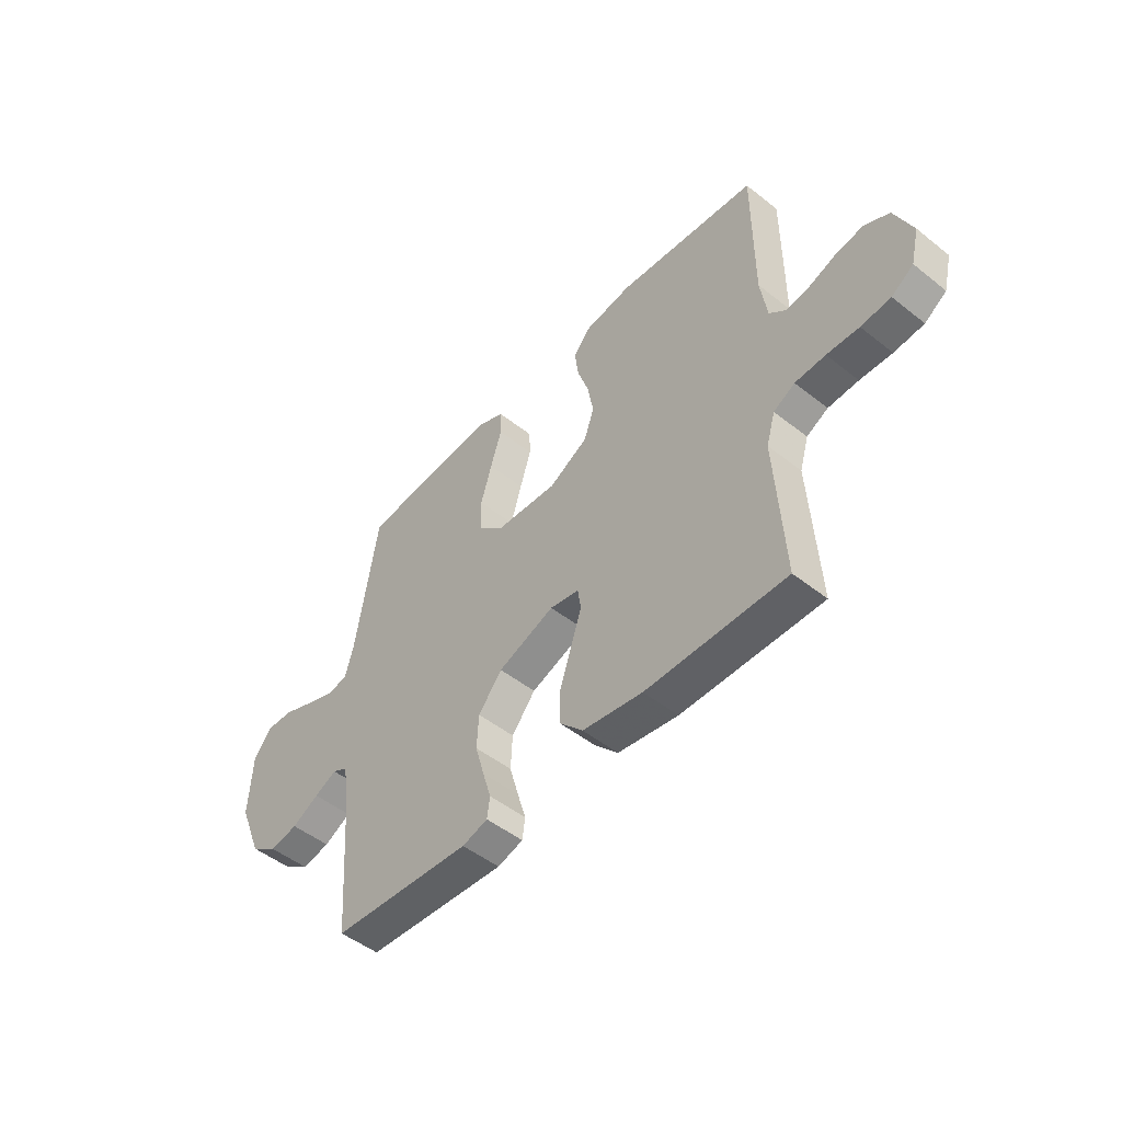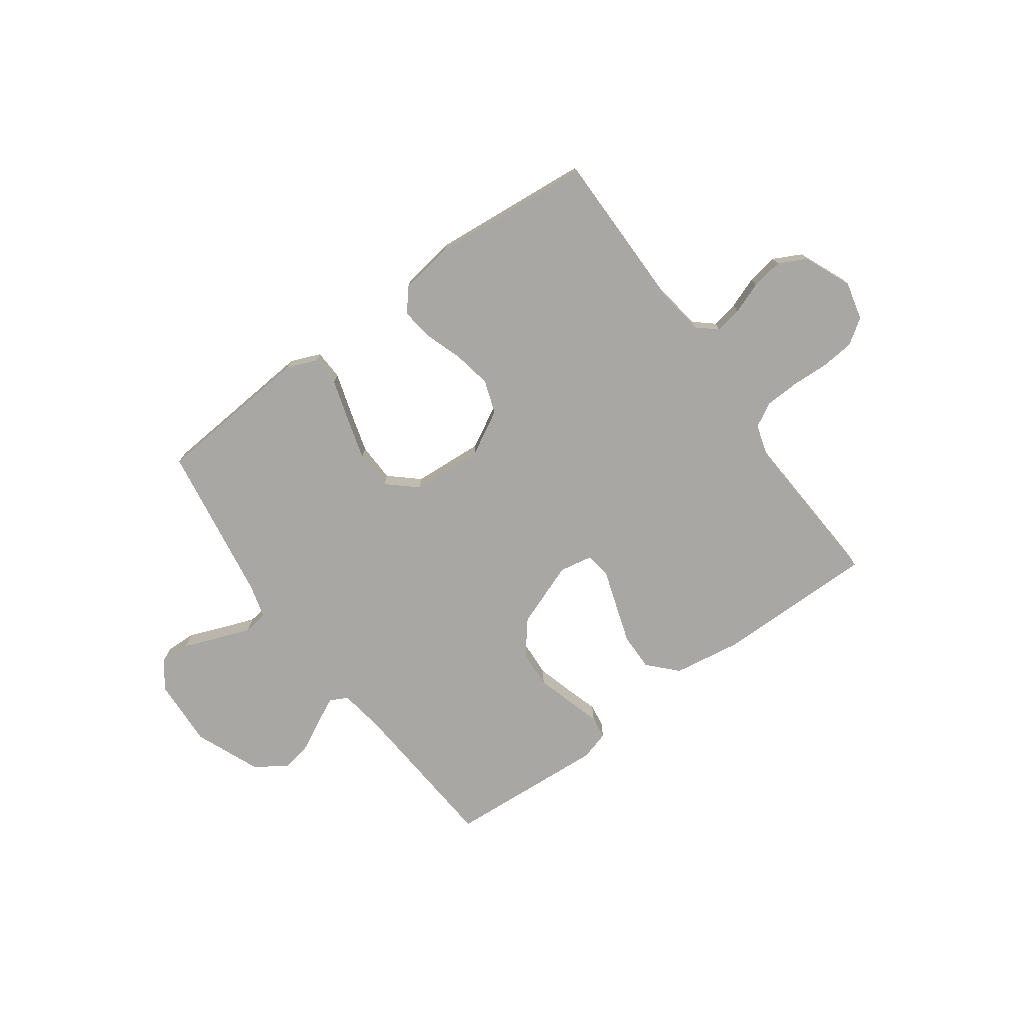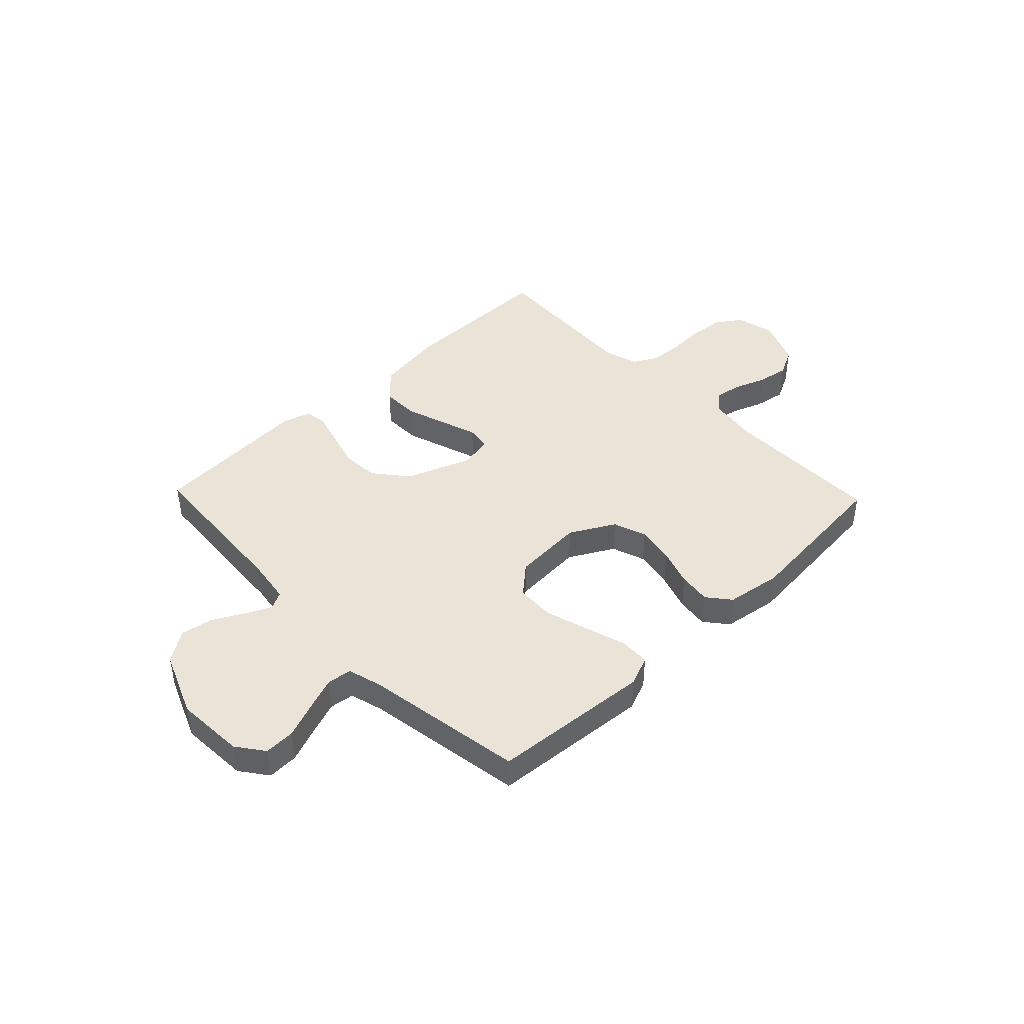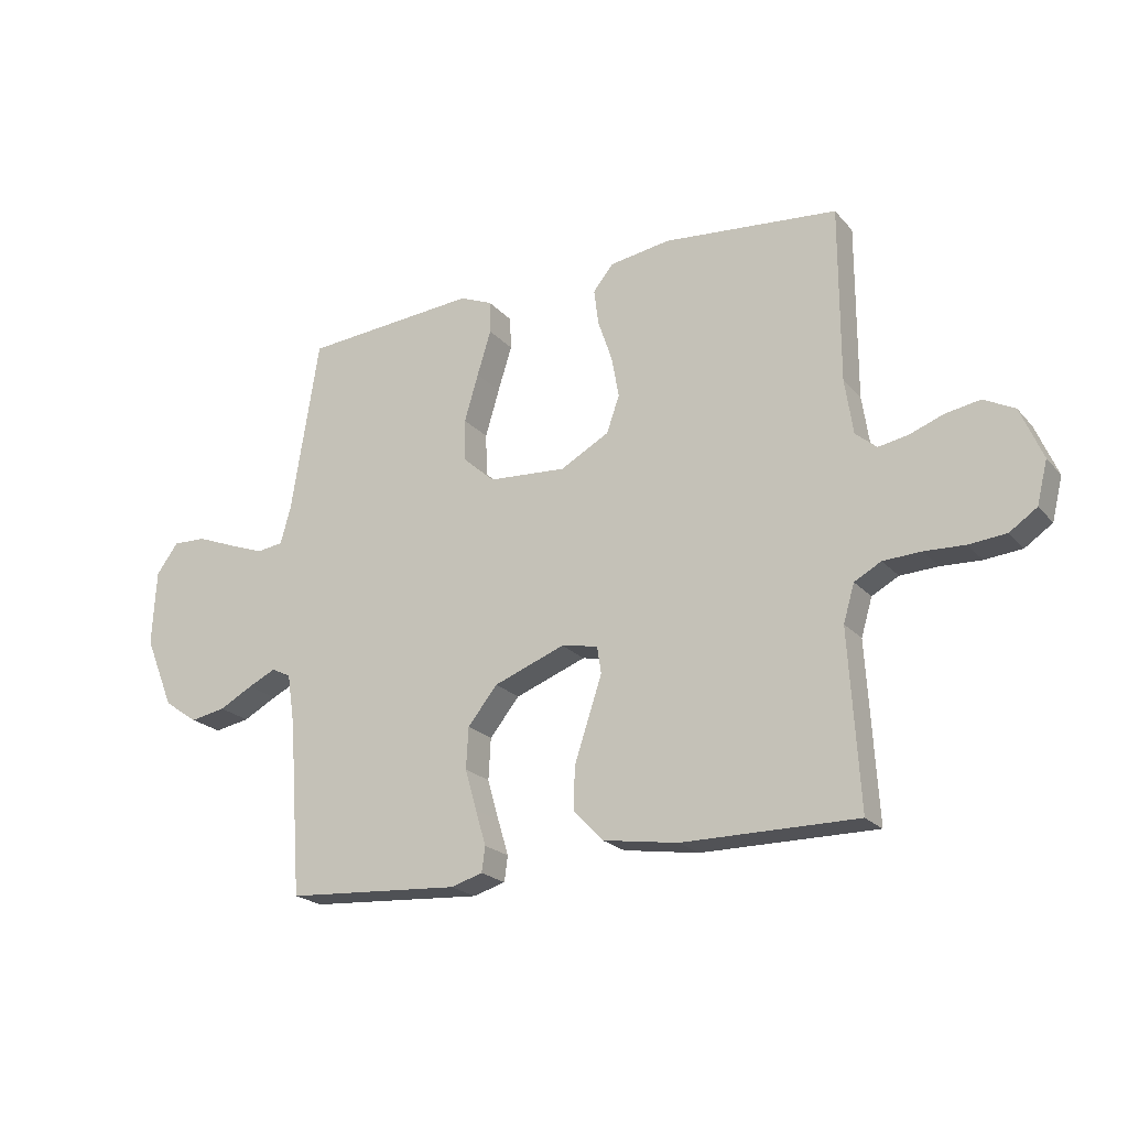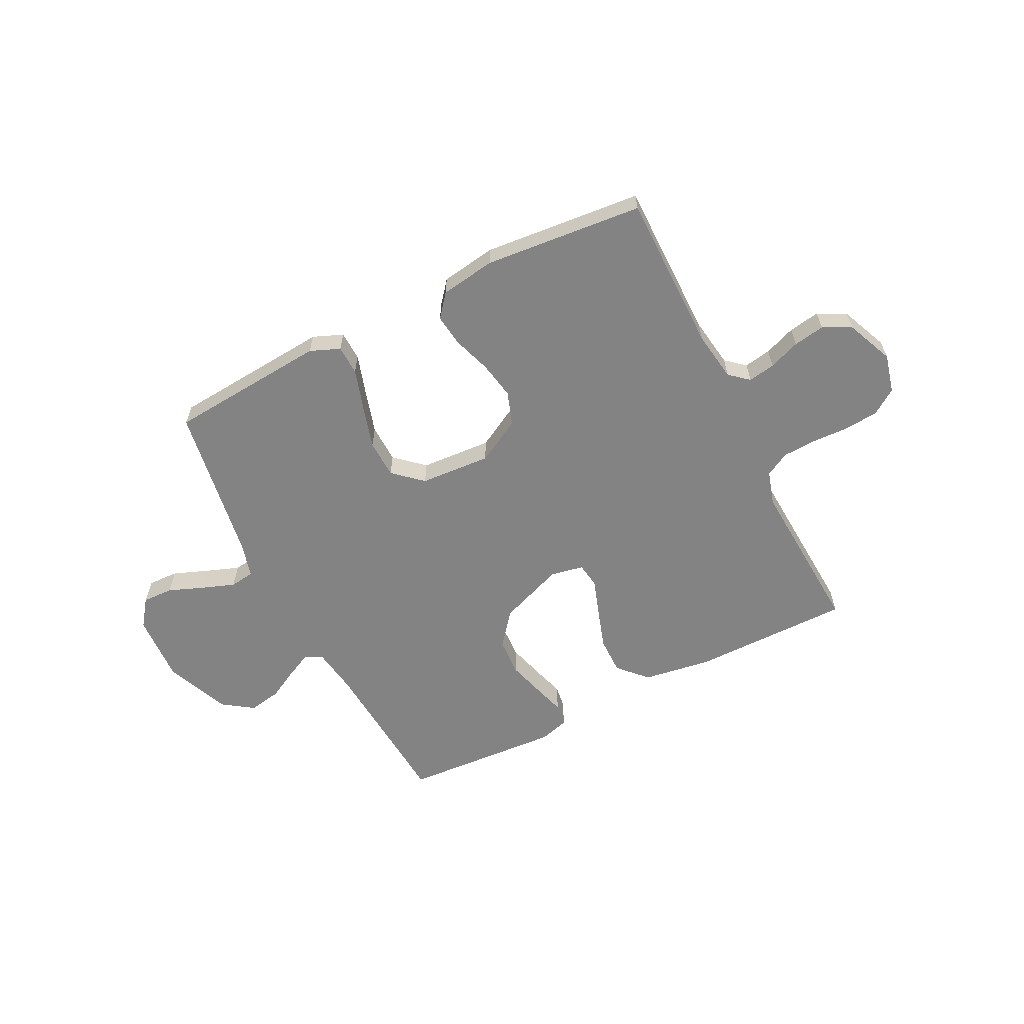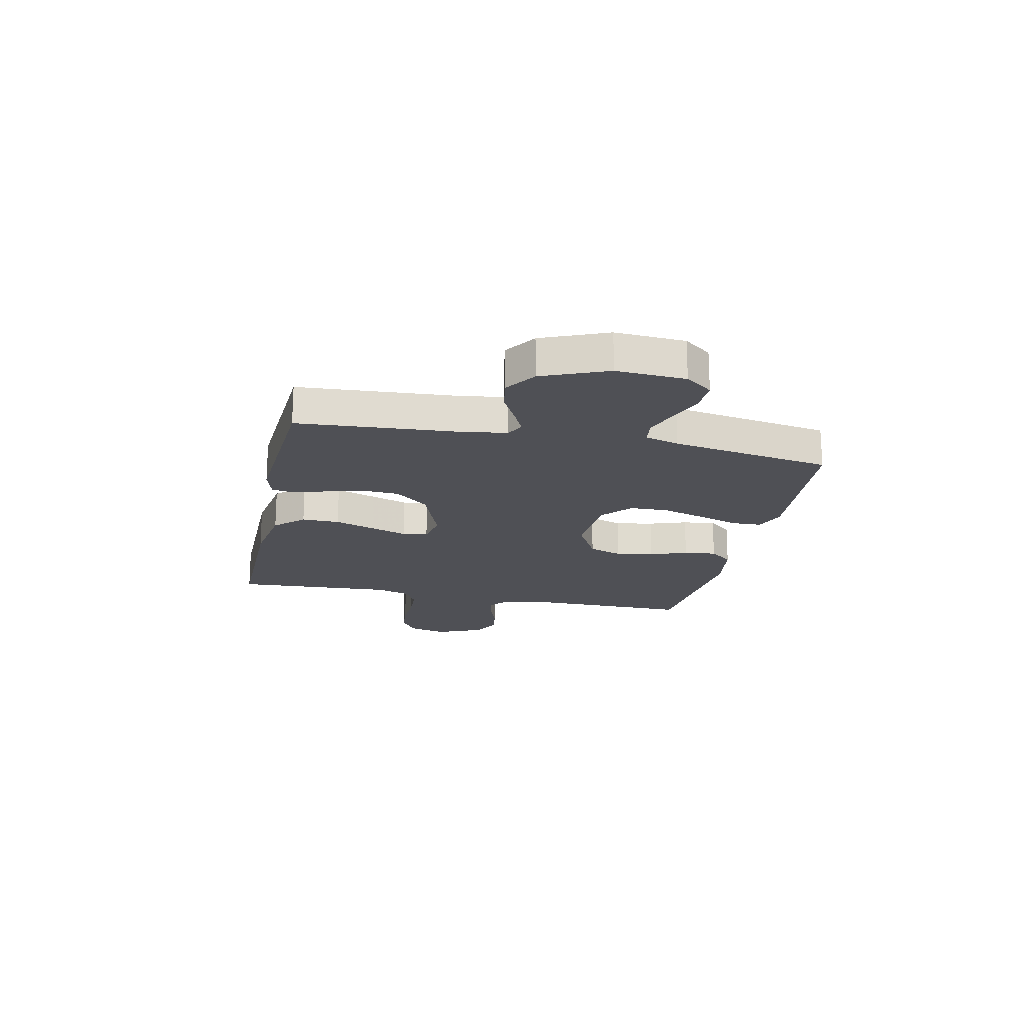
<metadata>
{"format":"obj","ext":"obj","renderer":"f3d","projection":"perspective","resolution":1024,"background":"white","views":[{"elev":-49.3,"azim":48.7,"up":"+Z"},{"elev":-74.7,"azim":36.0,"up":"+Y"},{"elev":43.1,"azim":-43.8,"up":"+Y"},{"elev":-21.4,"azim":29.2,"up":"+Z"},{"elev":-61.1,"azim":26.8,"up":"+Y"},{"elev":-19.3,"azim":-102.1,"up":"+Y"}]}
</metadata>
<code>
v 0.5 0.07 0.5
v 0.5 0.07 0.2
v 0.514 0.07 0.106
v 0.55 0.07 0.075
v 0.601 0.07 0.084
v 0.66 0.07 0.106
v 0.719 0.07 0.116
v 0.772 0.07 0.089
v 0.81 0.07 0
v 0.792 0.07 -0.073
v 0.745 0.07 -0.105
v 0.681 0.07 -0.111
v 0.612 0.07 -0.108
v 0.547 0.07 -0.111
v 0.501 0.07 -0.136
v 0.482 0.07 -0.2
v 0.5 0.07 -0.5
v 0.2 0.07 -0.499
v 0.071 0.07 -0.479
v 0.021 0.07 -0.426
v 0.022 0.07 -0.355
v 0.047 0.07 -0.279
v 0.07 0.07 -0.21
v 0.063 0.07 -0.163
v 0 0.07 -0.151
v -0.122 0.07 -0.197
v -0.173 0.07 -0.26
v -0.177 0.07 -0.331
v -0.157 0.07 -0.401
v -0.139 0.07 -0.461
v -0.145 0.07 -0.504
v -0.2 0.07 -0.52
v -0.5 0.07 -0.5
v -0.522 0.07 -0.2
v -0.535 0.07 -0.114
v -0.568 0.07 -0.097
v -0.616 0.07 -0.12
v -0.674 0.07 -0.151
v -0.735 0.07 -0.162
v -0.793 0.07 -0.122
v -0.843 0.07 0
v -0.836 0.07 0.13
v -0.798 0.07 0.181
v -0.74 0.07 0.179
v -0.674 0.07 0.153
v -0.612 0.07 0.13
v -0.566 0.07 0.136
v -0.548 0.07 0.2
v -0.5 0.07 0.5
v -0.2 0.07 0.524
v -0.144 0.07 0.501
v -0.142 0.07 0.445
v -0.166 0.07 0.368
v -0.19 0.07 0.287
v -0.188 0.07 0.214
v -0.134 0.07 0.166
v 0 0.07 0.157
v 0.084 0.07 0.203
v 0.106 0.07 0.266
v 0.093 0.07 0.337
v 0.069 0.07 0.408
v 0.061 0.07 0.469
v 0.096 0.07 0.512
v 0.2 0.07 0.528
v 0.5 0 0.5
v 0.5 0 0.2
v 0.514 0 0.106
v 0.55 0 0.075
v 0.601 0 0.084
v 0.66 0 0.106
v 0.719 0 0.116
v 0.772 0 0.089
v 0.81 0 0
v 0.792 0 -0.073
v 0.745 0 -0.105
v 0.681 0 -0.111
v 0.612 0 -0.108
v 0.547 0 -0.111
v 0.501 0 -0.136
v 0.482 0 -0.2
v 0.5 0 -0.5
v 0.2 0 -0.499
v 0.071 0 -0.479
v 0.021 0 -0.426
v 0.022 0 -0.355
v 0.047 0 -0.279
v 0.07 0 -0.21
v 0.063 0 -0.163
v 0 0 -0.151
v -0.122 0 -0.197
v -0.173 0 -0.26
v -0.177 0 -0.331
v -0.157 0 -0.401
v -0.139 0 -0.461
v -0.145 0 -0.504
v -0.2 0 -0.52
v -0.5 0 -0.5
v -0.522 0 -0.2
v -0.535 0 -0.114
v -0.568 0 -0.097
v -0.616 0 -0.12
v -0.674 0 -0.151
v -0.735 0 -0.162
v -0.793 0 -0.122
v -0.843 0 0
v -0.836 0 0.13
v -0.798 0 0.181
v -0.74 0 0.179
v -0.674 0 0.153
v -0.612 0 0.13
v -0.566 0 0.136
v -0.548 0 0.2
v -0.5 0 0.5
v -0.2 0 0.524
v -0.144 0 0.501
v -0.142 0 0.445
v -0.166 0 0.368
v -0.19 0 0.287
v -0.188 0 0.214
v -0.134 0 0.166
v 0 0 0.157
v 0.084 0 0.203
v 0.106 0 0.266
v 0.093 0 0.337
v 0.069 0 0.408
v 0.061 0 0.469
v 0.096 0 0.512
v 0.2 0 0.528
f 64 1 2
f 63 64 2
f 62 63 2
f 61 62 2
f 60 61 2
f 59 60 2 3
f 58 59 3 4
f 57 58 4
f 56 57 4
f 51 52 53
f 50 51 53
f 49 50 53
f 48 49 53
f 47 48 53 54
f 43 44 45
f 42 43 45
f 41 42 45
f 40 41 45
f 39 40 45
f 38 39 45
f 37 38 45
f 36 37 45 46
f 35 36 46 47
f 32 33 34
f 31 32 34
f 30 31 34
f 29 30 34
f 34 35 47
f 29 34 47
f 28 29 47
f 21 22 23
f 20 21 23
f 19 20 23
f 18 19 23
f 17 18 23
f 16 17 23
f 15 16 23 24
f 14 15 24 25
f 11 12 13
f 10 11 13
f 9 10 13
f 8 9 13
f 7 8 13
f 6 7 13
f 5 6 13
f 4 5 13 14
f 56 4 14 25
f 28 47 54 55
f 27 28 55
f 26 27 55 56
f 25 26 56
f 66 65 128
f 66 128 127
f 66 127 126
f 66 126 125
f 66 125 124
f 67 66 124 123
f 68 67 123 122
f 68 122 121
f 68 121 120
f 117 116 115
f 117 115 114
f 117 114 113
f 117 113 112
f 118 117 112 111
f 109 108 107
f 109 107 106
f 109 106 105
f 109 105 104
f 109 104 103
f 109 103 102
f 109 102 101
f 110 109 101 100
f 111 110 100 99
f 98 97 96
f 98 96 95
f 98 95 94
f 98 94 93
f 111 99 98
f 111 98 93
f 111 93 92
f 87 86 85
f 87 85 84
f 87 84 83
f 87 83 82
f 87 82 81
f 87 81 80
f 88 87 80 79
f 89 88 79 78
f 77 76 75
f 77 75 74
f 77 74 73
f 77 73 72
f 77 72 71
f 77 71 70
f 77 70 69
f 78 77 69 68
f 89 78 68 120
f 119 118 111 92
f 119 92 91
f 120 119 91 90
f 120 90 89
f 1 65 66 2
f 2 66 67 3
f 3 67 68 4
f 4 68 69 5
f 5 69 70 6
f 6 70 71 7
f 7 71 72 8
f 8 72 73 9
f 9 73 74 10
f 10 74 75 11
f 11 75 76 12
f 12 76 77 13
f 13 77 78 14
f 14 78 79 15
f 15 79 80 16
f 16 80 81 17
f 17 81 82 18
f 18 82 83 19
f 19 83 84 20
f 20 84 85 21
f 21 85 86 22
f 22 86 87 23
f 23 87 88 24
f 24 88 89 25
f 25 89 90 26
f 26 90 91 27
f 27 91 92 28
f 28 92 93 29
f 29 93 94 30
f 30 94 95 31
f 31 95 96 32
f 32 96 97 33
f 33 97 98 34
f 34 98 99 35
f 35 99 100 36
f 36 100 101 37
f 37 101 102 38
f 38 102 103 39
f 39 103 104 40
f 40 104 105 41
f 41 105 106 42
f 42 106 107 43
f 43 107 108 44
f 44 108 109 45
f 45 109 110 46
f 46 110 111 47
f 47 111 112 48
f 48 112 113 49
f 49 113 114 50
f 50 114 115 51
f 51 115 116 52
f 52 116 117 53
f 53 117 118 54
f 54 118 119 55
f 55 119 120 56
f 56 120 121 57
f 57 121 122 58
f 58 122 123 59
f 59 123 124 60
f 60 124 125 61
f 61 125 126 62
f 62 126 127 63
f 63 127 128 64
f 64 128 65 1

</code>
